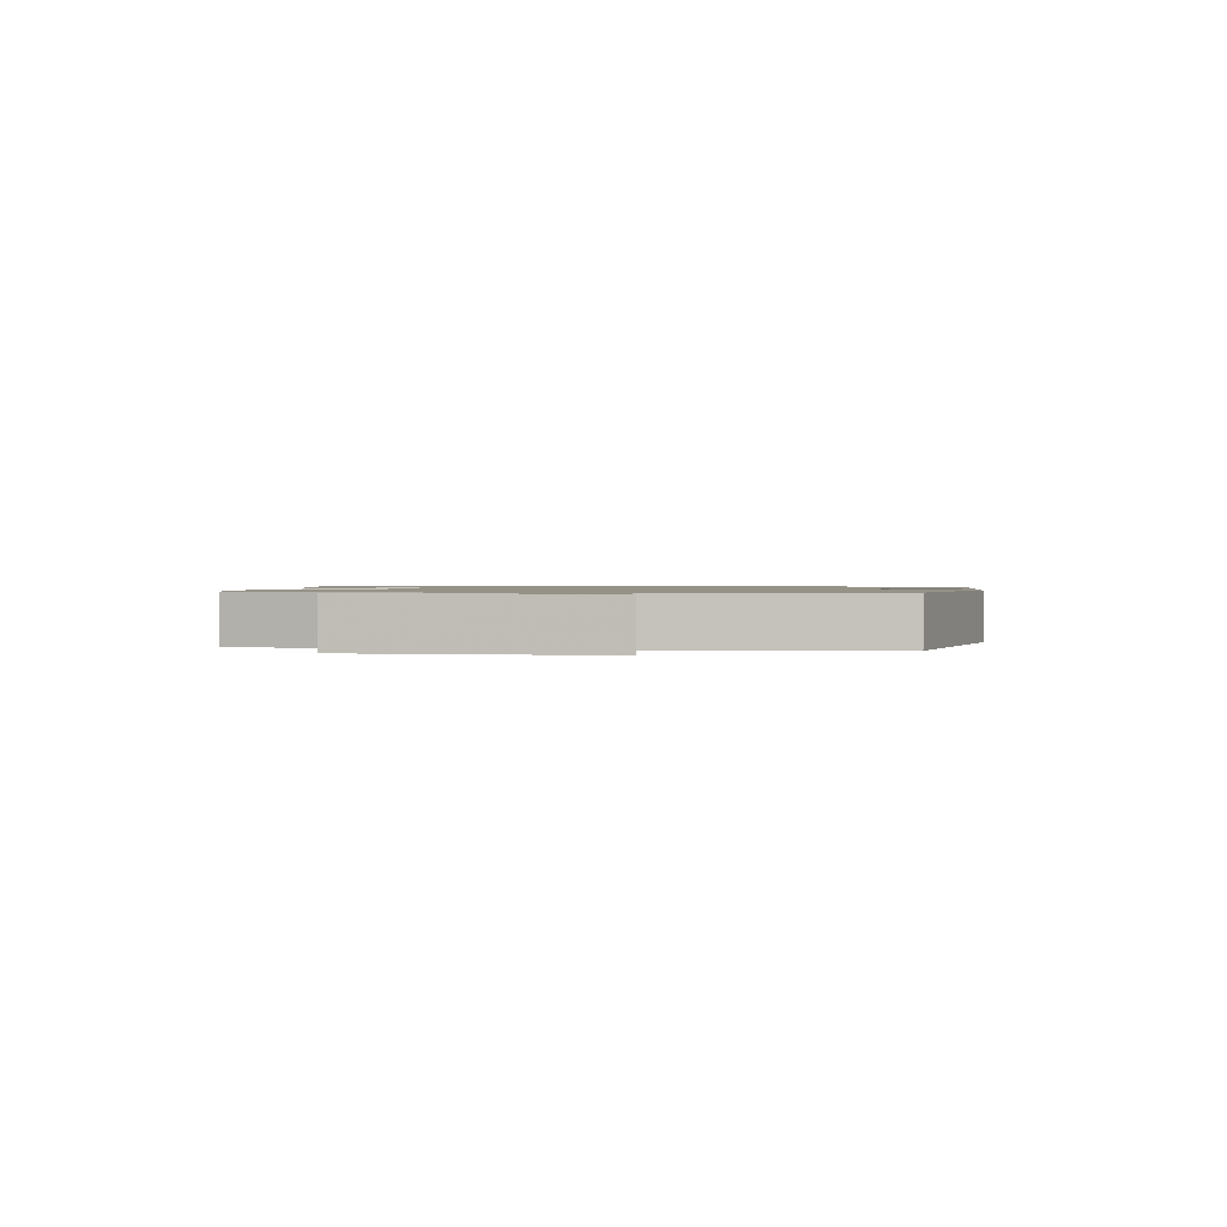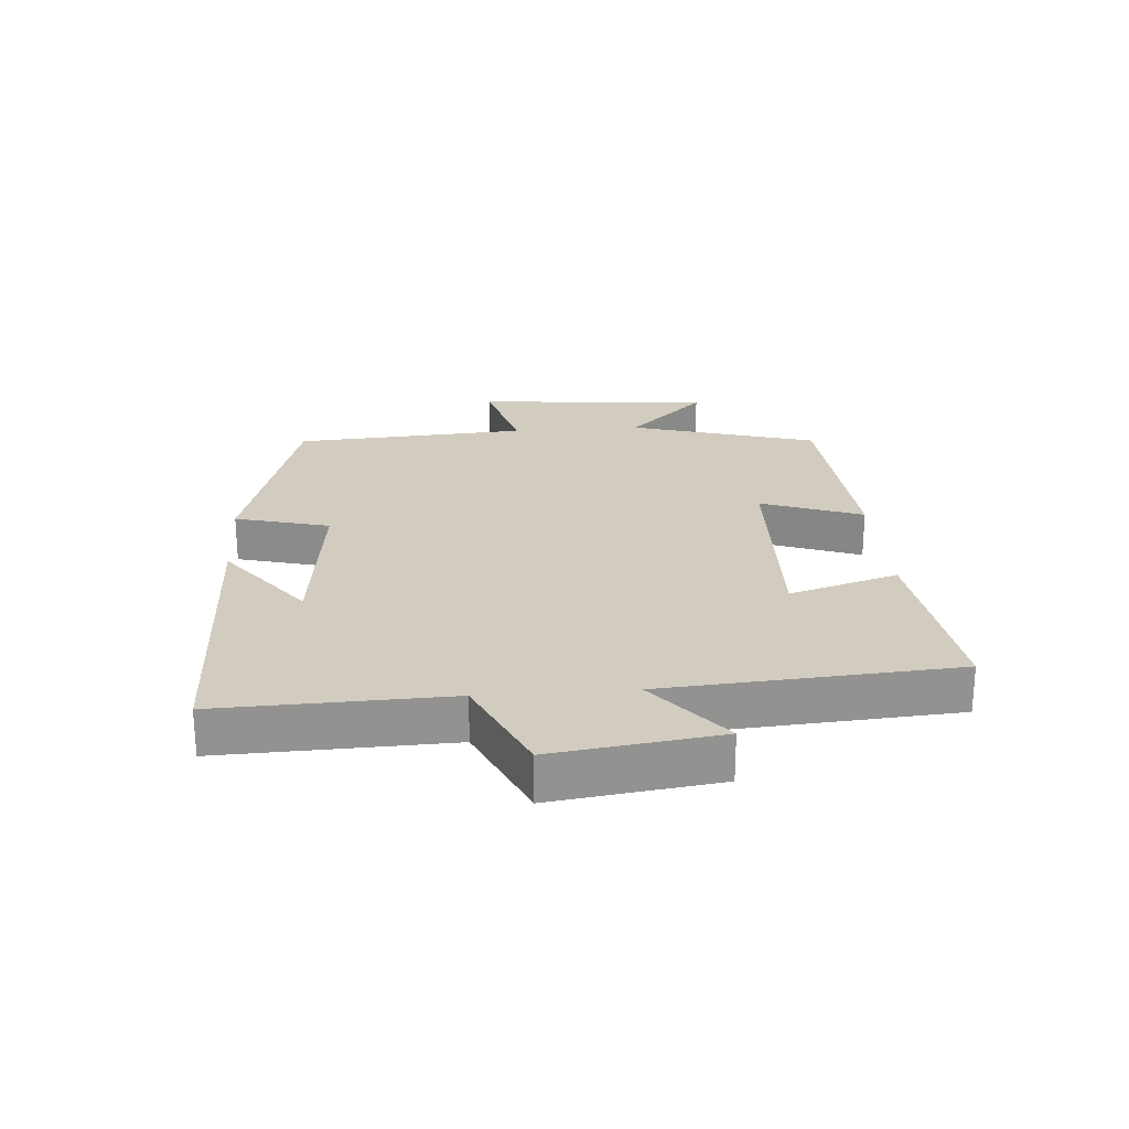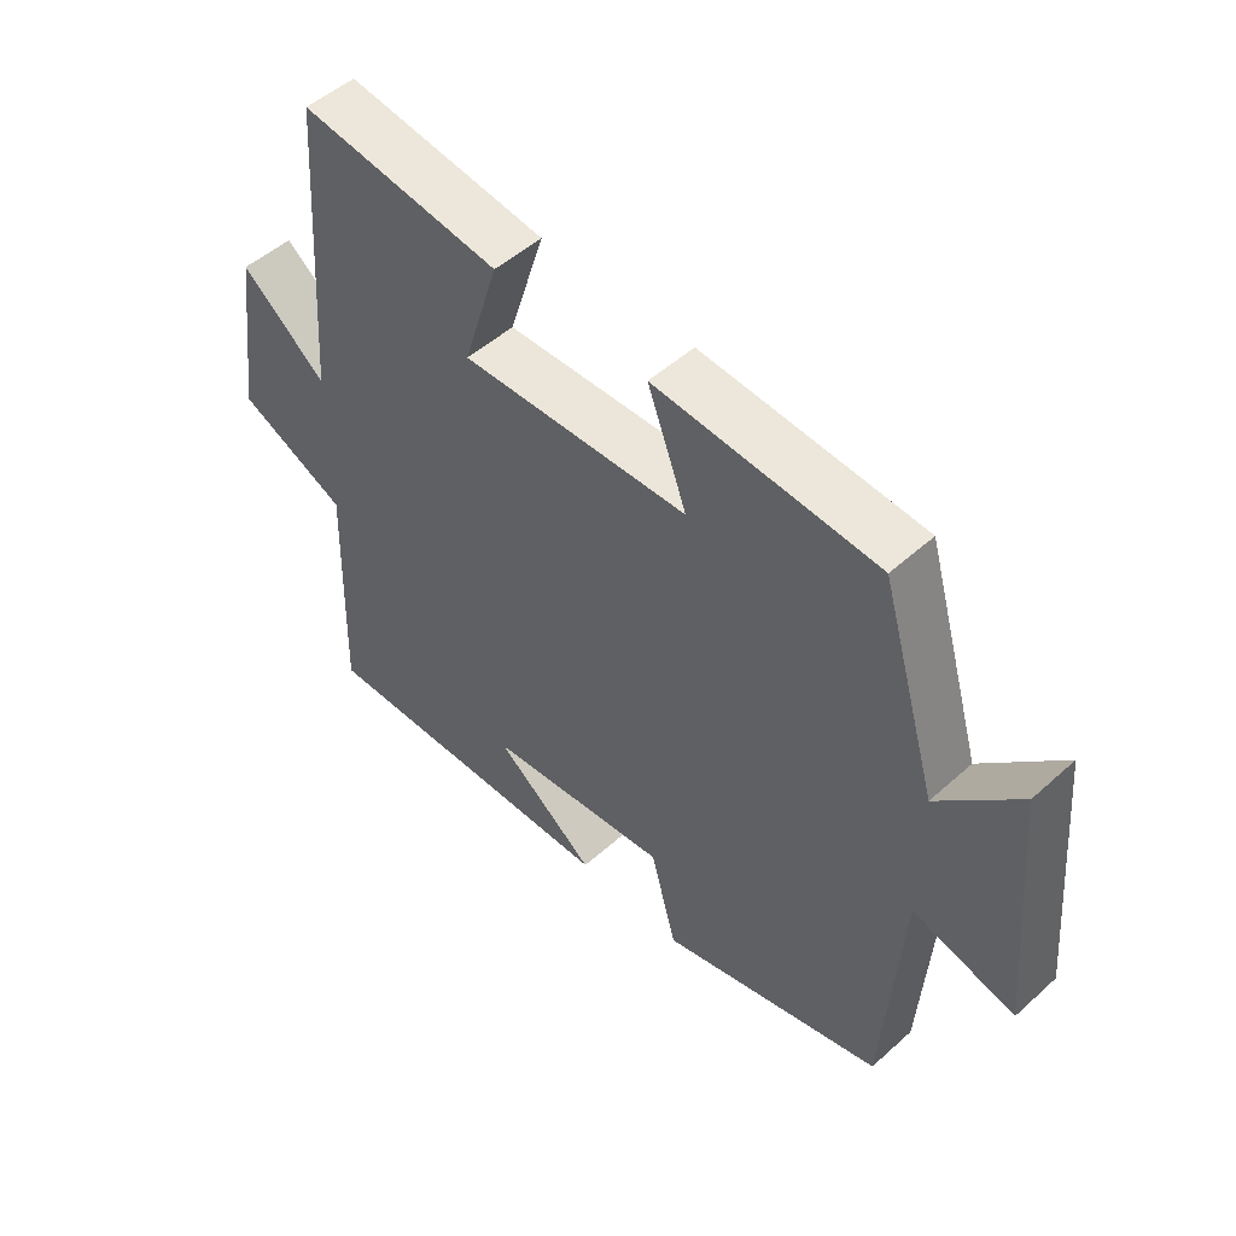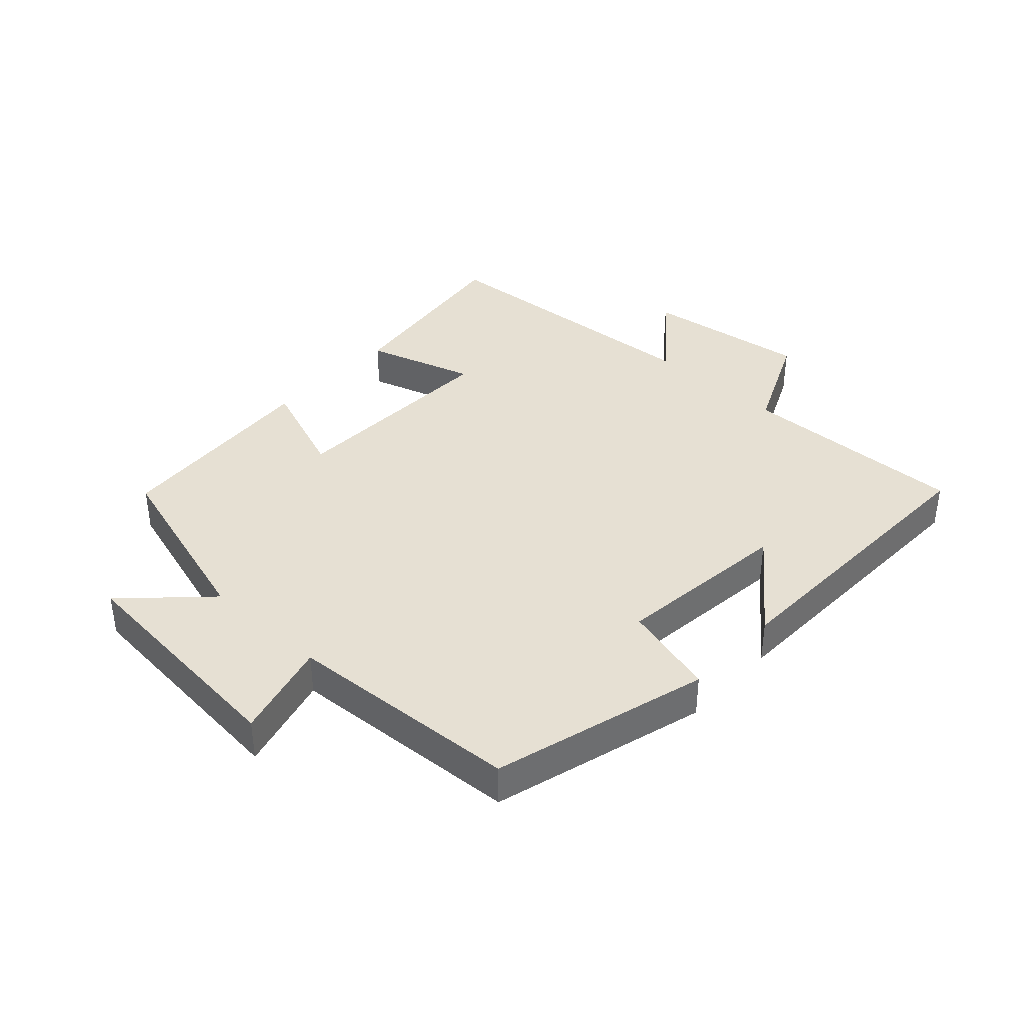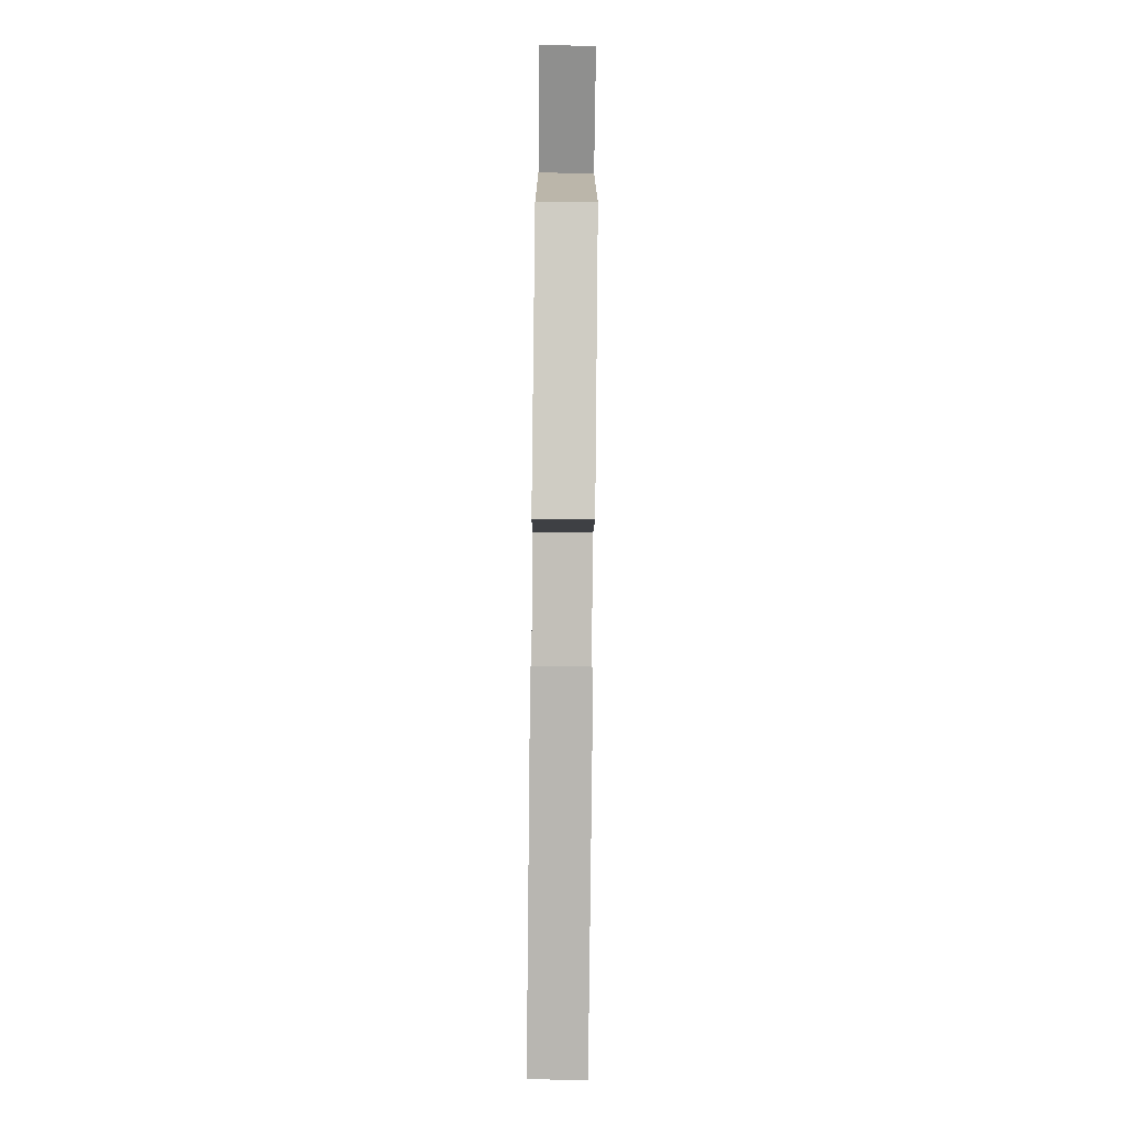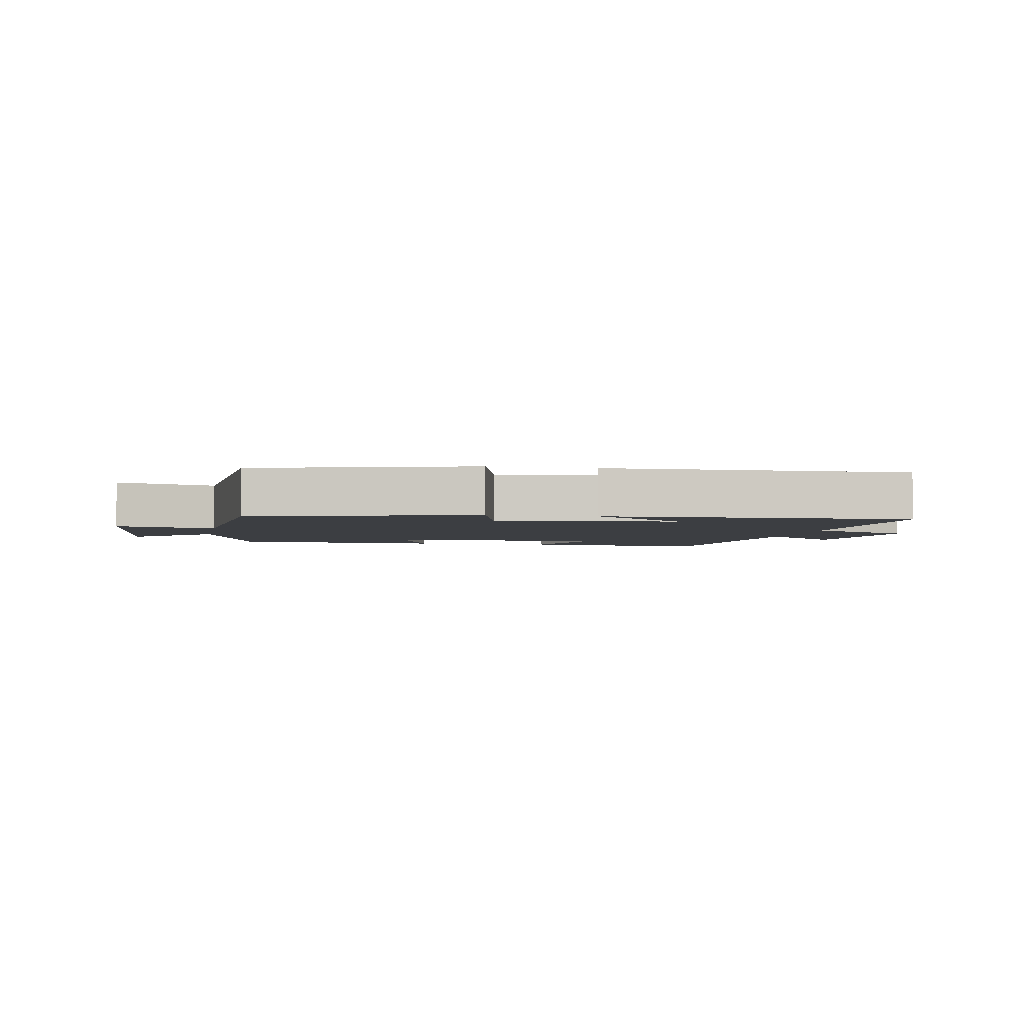
<metadata>
{"format":"obj","ext":"obj","renderer":"f3d","projection":"perspective","resolution":1024,"background":"white","views":[{"elev":1.1,"azim":95.2,"up":"+Y"},{"elev":24.0,"azim":-94.4,"up":"+Y"},{"elev":50.6,"azim":45.6,"up":"+Z"},{"elev":38.5,"azim":132.7,"up":"+Y"},{"elev":-79.9,"azim":89.4,"up":"+Z"},{"elev":-3.3,"azim":168.9,"up":"+Y"}]}
</metadata>
<code>
v 0.476 0.07 -0.404
v 0.134 0.07 -0.5
v 0.094 0.07 -0.35
v -0.186 0.07 -0.382
v -0.032 0.07 -0.5
v -0.511 0.07 -0.513
v -0.5 0.07 -0.152
v -0.667 0.07 -0.076
v -0.631 0.07 0.186
v -0.5 0.07 0.08
v -0.467 0.07 0.54
v -0.16 0.07 0.5
v -0.214 0.07 0.327
v 0.134 0.07 0.339
v 0.074 0.07 0.5
v 0.412 0.07 0.476
v 0.5 0.07 0.178
v 0.622 0.07 0.303
v 0.656 0.07 -0.073
v 0.5 0.07 -0.032
v 0.476 0 -0.404
v 0.134 0 -0.5
v 0.094 0 -0.35
v -0.186 0 -0.382
v -0.032 0 -0.5
v -0.511 0 -0.513
v -0.5 0 -0.152
v -0.667 0 -0.076
v -0.631 0 0.186
v -0.5 0 0.08
v -0.467 0 0.54
v -0.16 0 0.5
v -0.214 0 0.327
v 0.134 0 0.339
v 0.074 0 0.5
v 0.412 0 0.476
v 0.5 0 0.178
v 0.622 0 0.303
v 0.656 0 -0.073
v 0.5 0 -0.032
f 17 18 19 20
f 17 20 1
f 16 17 1
f 15 16 1
f 14 15 1
f 13 14 1
f 10 11 12 13
f 10 13 1
f 7 8 9 10
f 7 10 1
f 4 5 6 7
f 3 4 7
f 3 7 1
f 1 2 3
f 40 39 38 37
f 21 40 37
f 21 37 36
f 21 36 35
f 21 35 34
f 21 34 33
f 33 32 31 30
f 21 33 30
f 30 29 28 27
f 21 30 27
f 27 26 25 24
f 27 24 23
f 21 27 23
f 23 22 21
f 1 21 22 2
f 2 22 23 3
f 3 23 24 4
f 4 24 25 5
f 5 25 26 6
f 6 26 27 7
f 7 27 28 8
f 8 28 29 9
f 9 29 30 10
f 10 30 31 11
f 11 31 32 12
f 12 32 33 13
f 13 33 34 14
f 14 34 35 15
f 15 35 36 16
f 16 36 37 17
f 17 37 38 18
f 18 38 39 19
f 19 39 40 20
f 20 40 21 1

</code>
